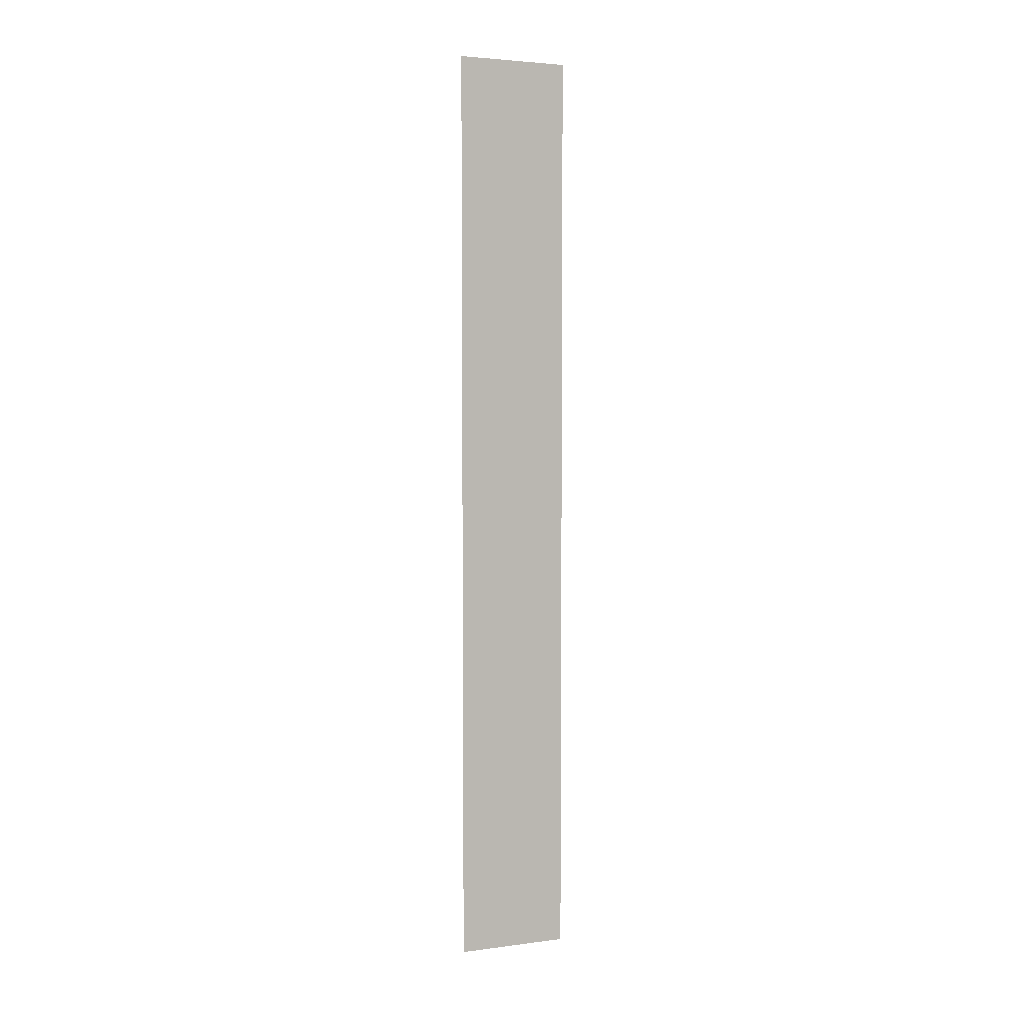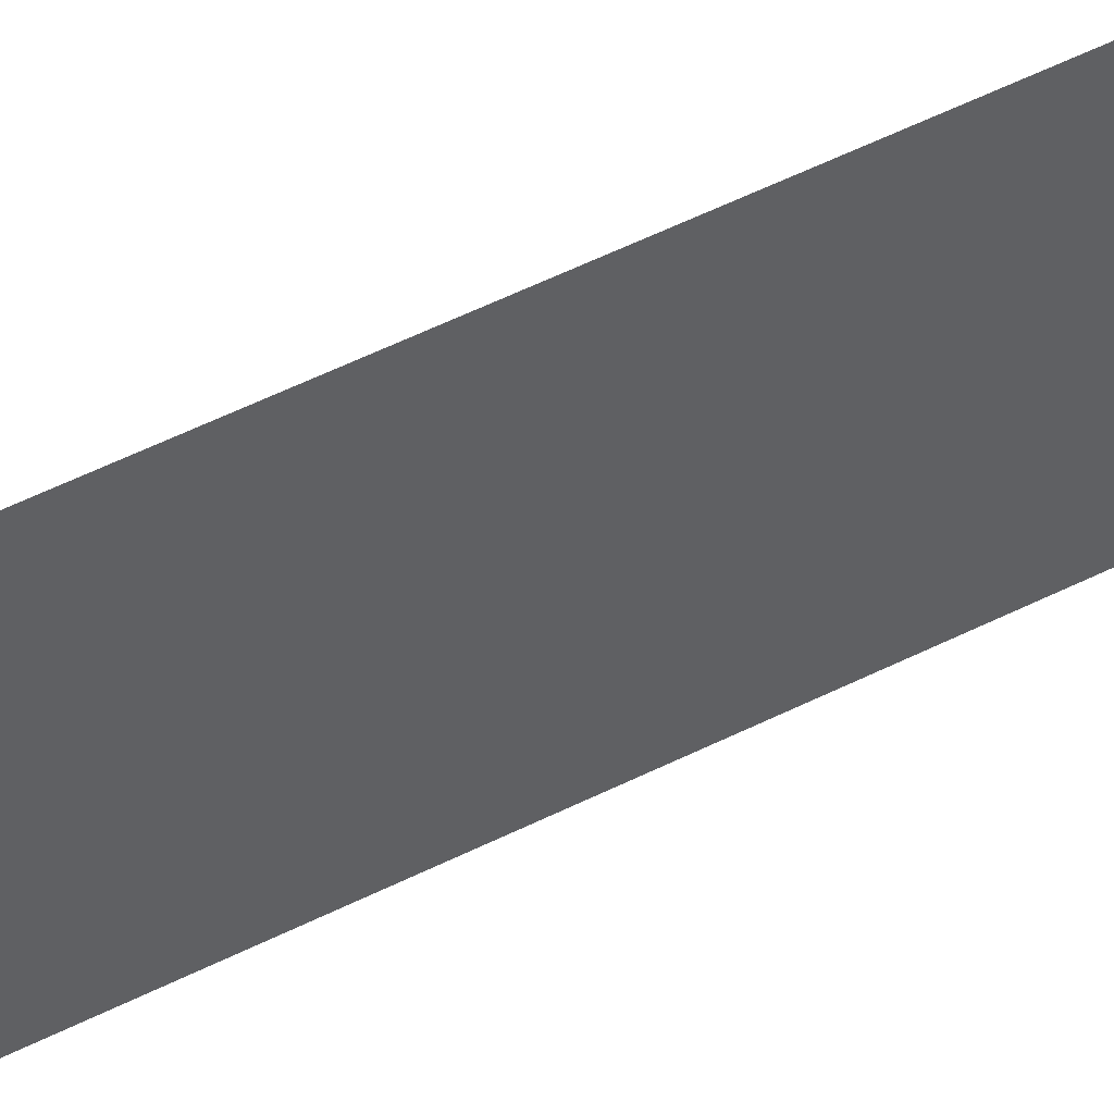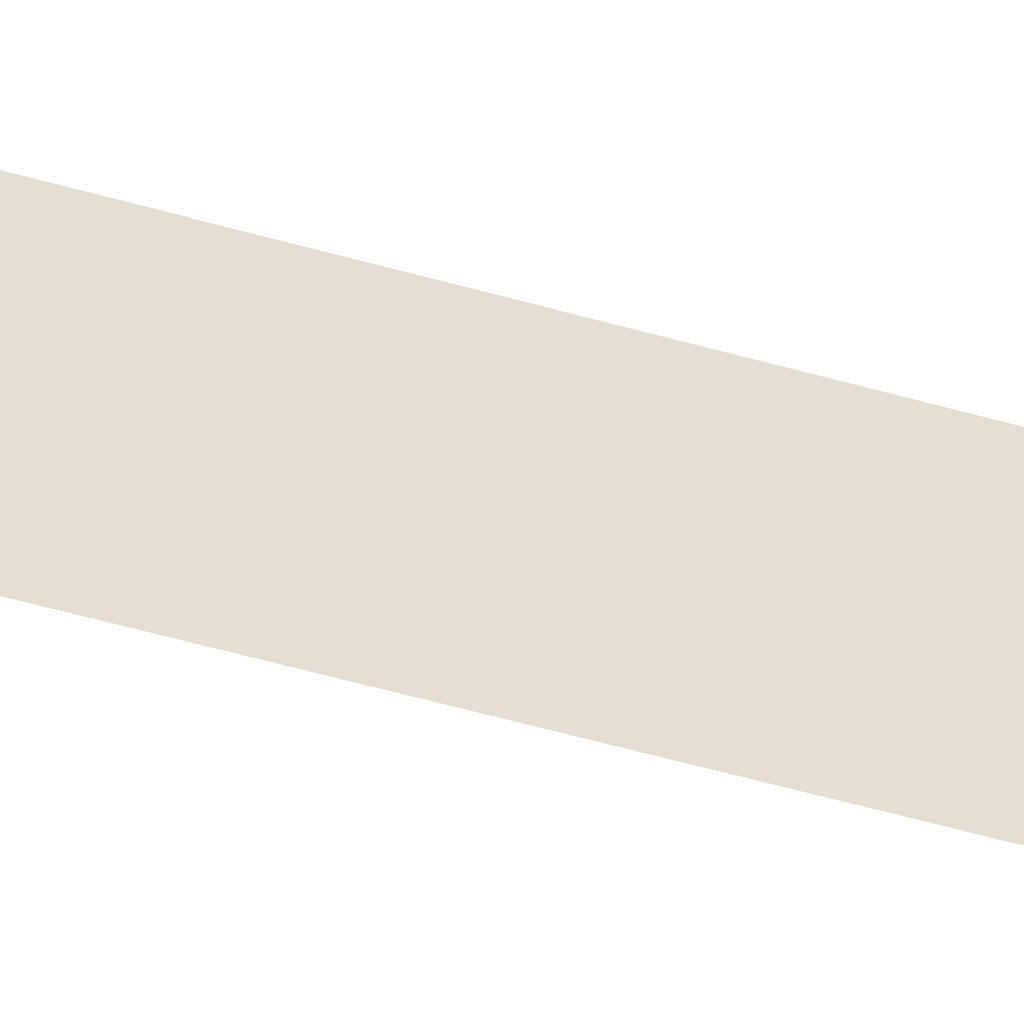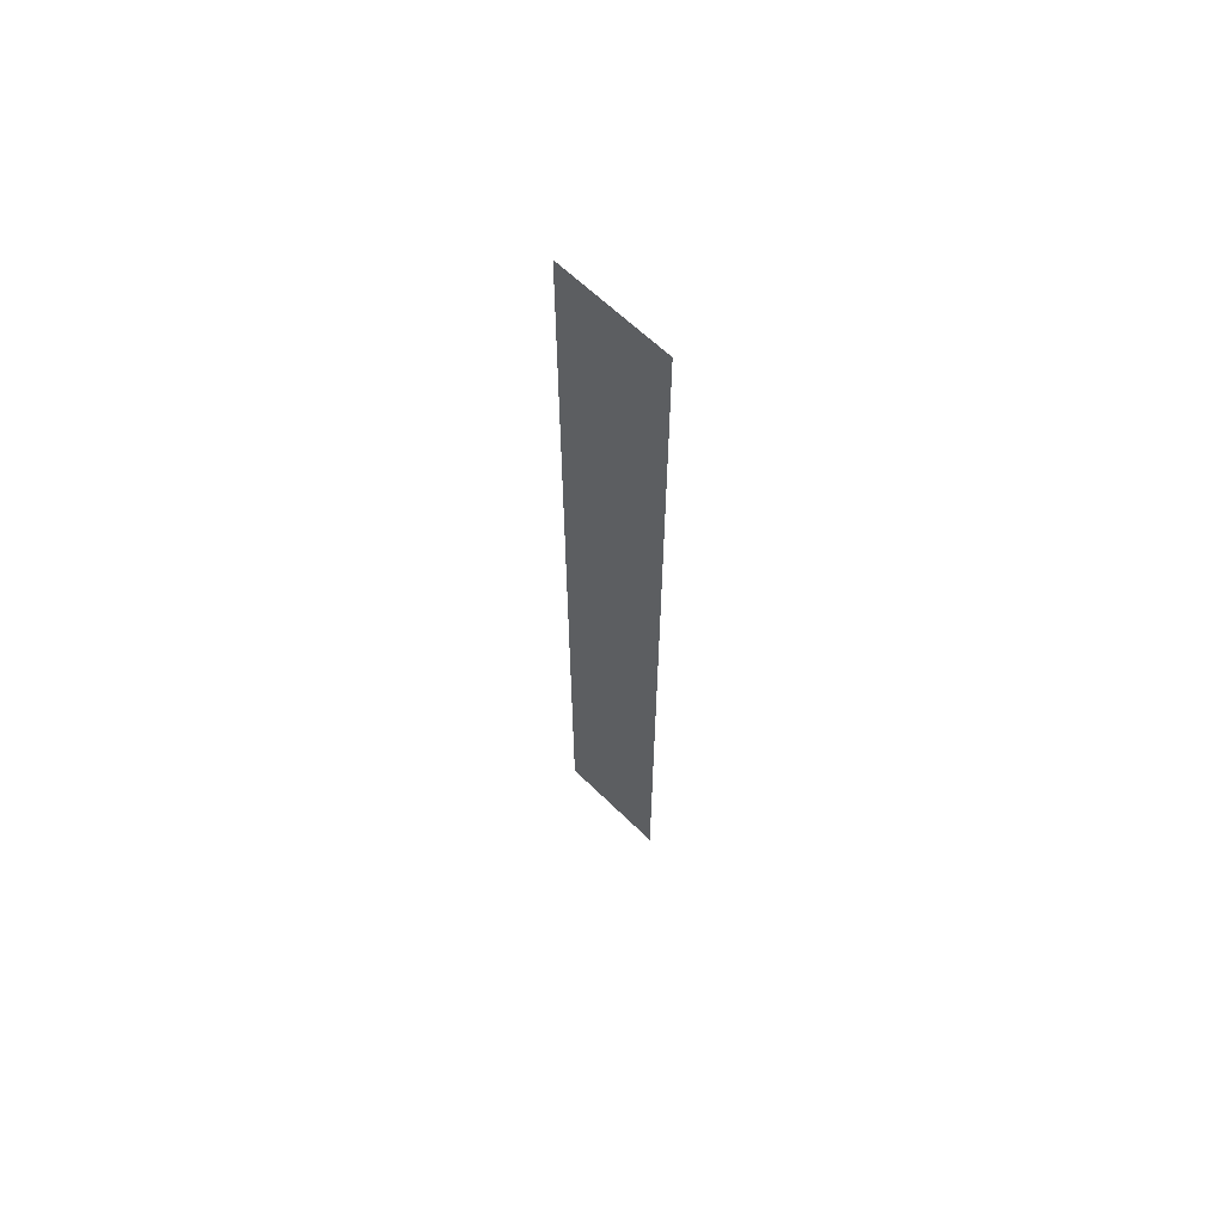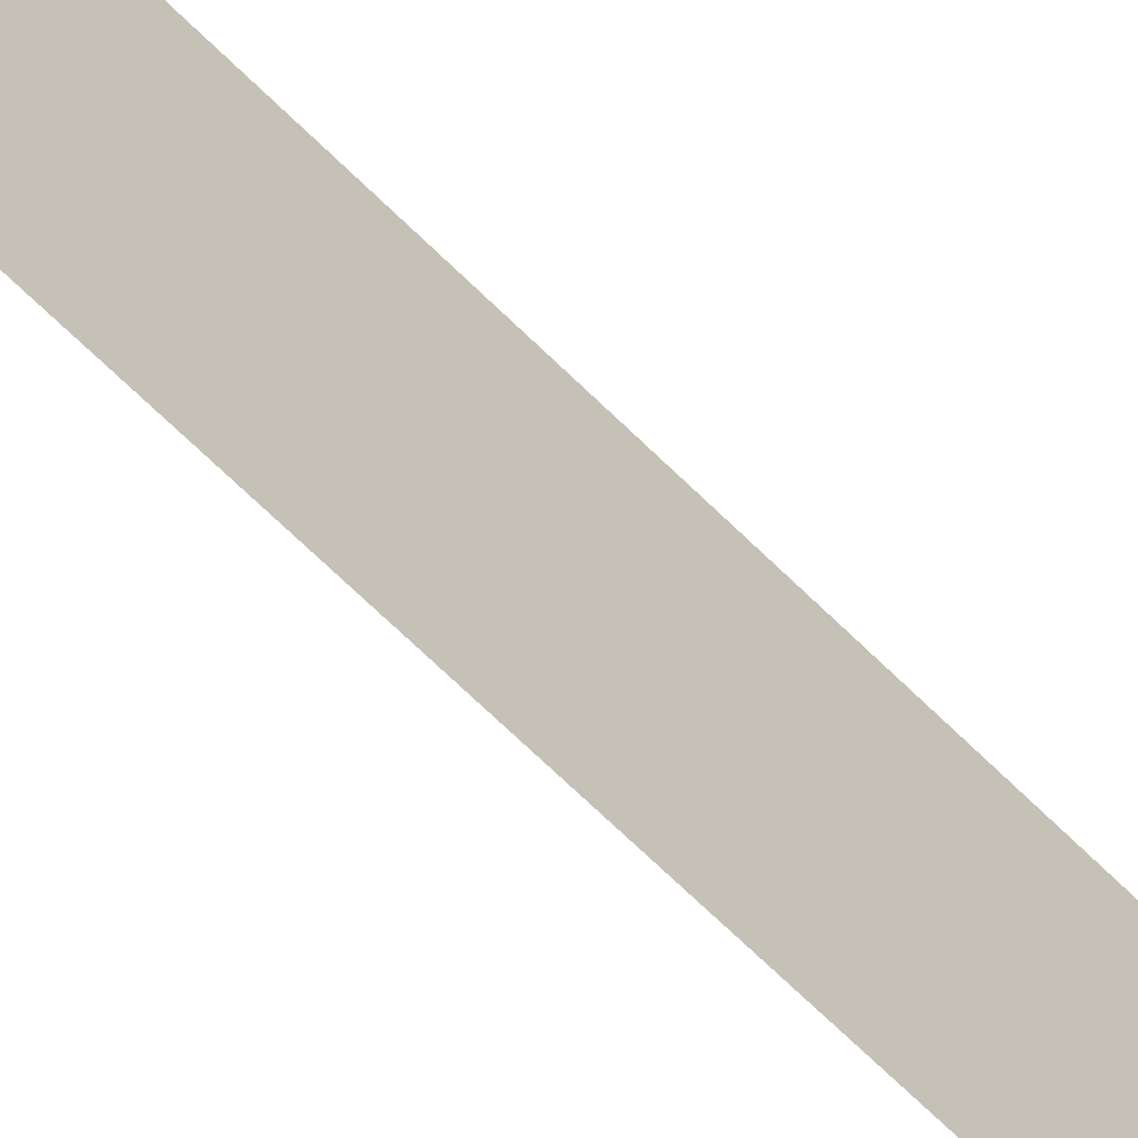
<metadata>
{"format":"obj","ext":"obj","renderer":"f3d","projection":"perspective","resolution":1024,"background":"white","views":[{"elev":5.3,"azim":-114.1,"up":"+Y"},{"elev":45.2,"azim":-121.3,"up":"+Z"},{"elev":-53.4,"azim":-107.1,"up":"+Z"},{"elev":63.7,"azim":134.7,"up":"+Y"},{"elev":-58.2,"azim":42.9,"up":"+Z"}]}
</metadata>
<code>
o 8982
v 2196 1887 14.01
v 2196 1887 14
v 2196 1887 14
v 2196 1887 14
v 2196 1887 14
v 2196 1887 14
v 2196 1887 14.01
v 2196 1887 14.01
v 2196 1887 14.01
v 2196 1887 14.01
f 1 2 3
f 1 4 5
f 6 7 8
f 6 9 10

</code>
